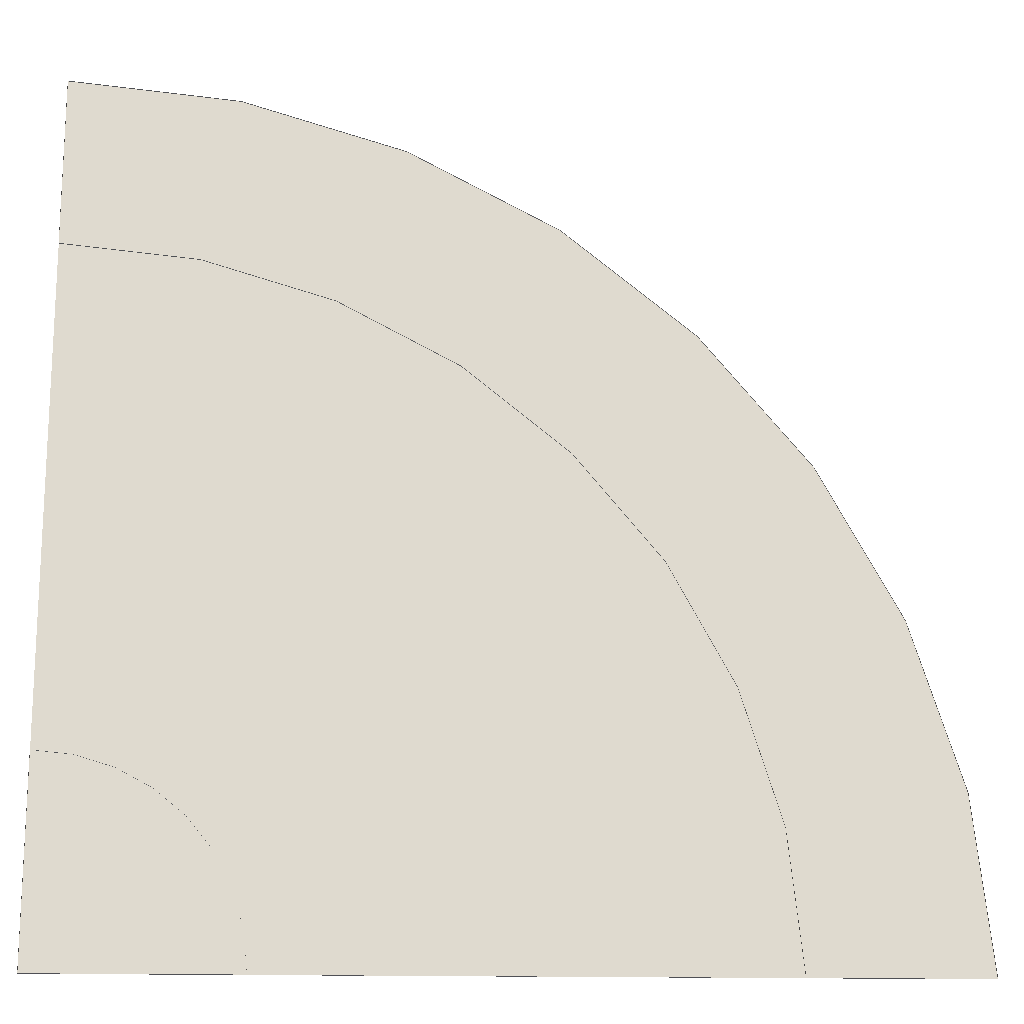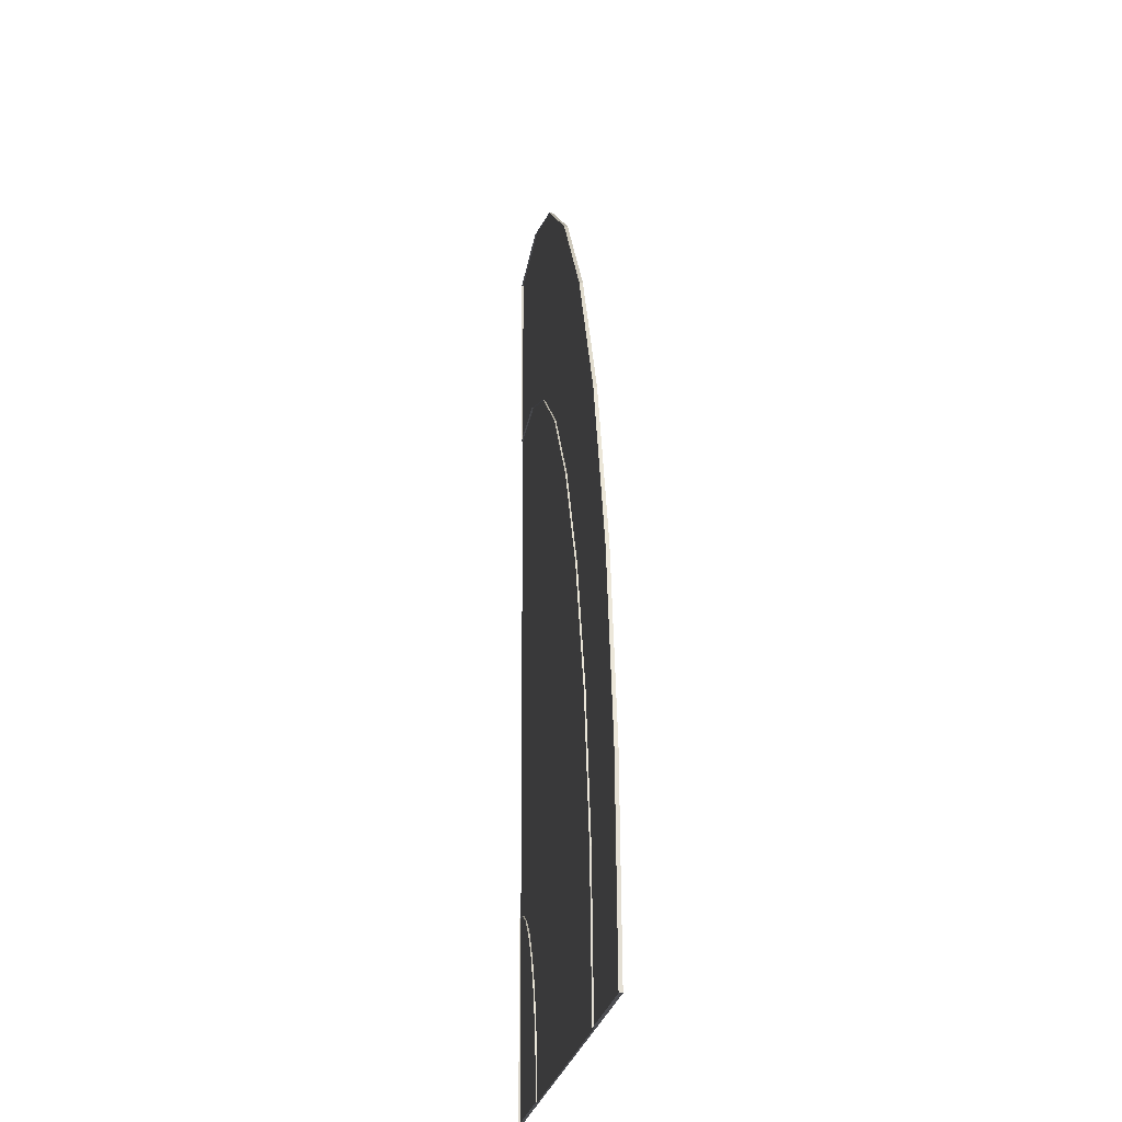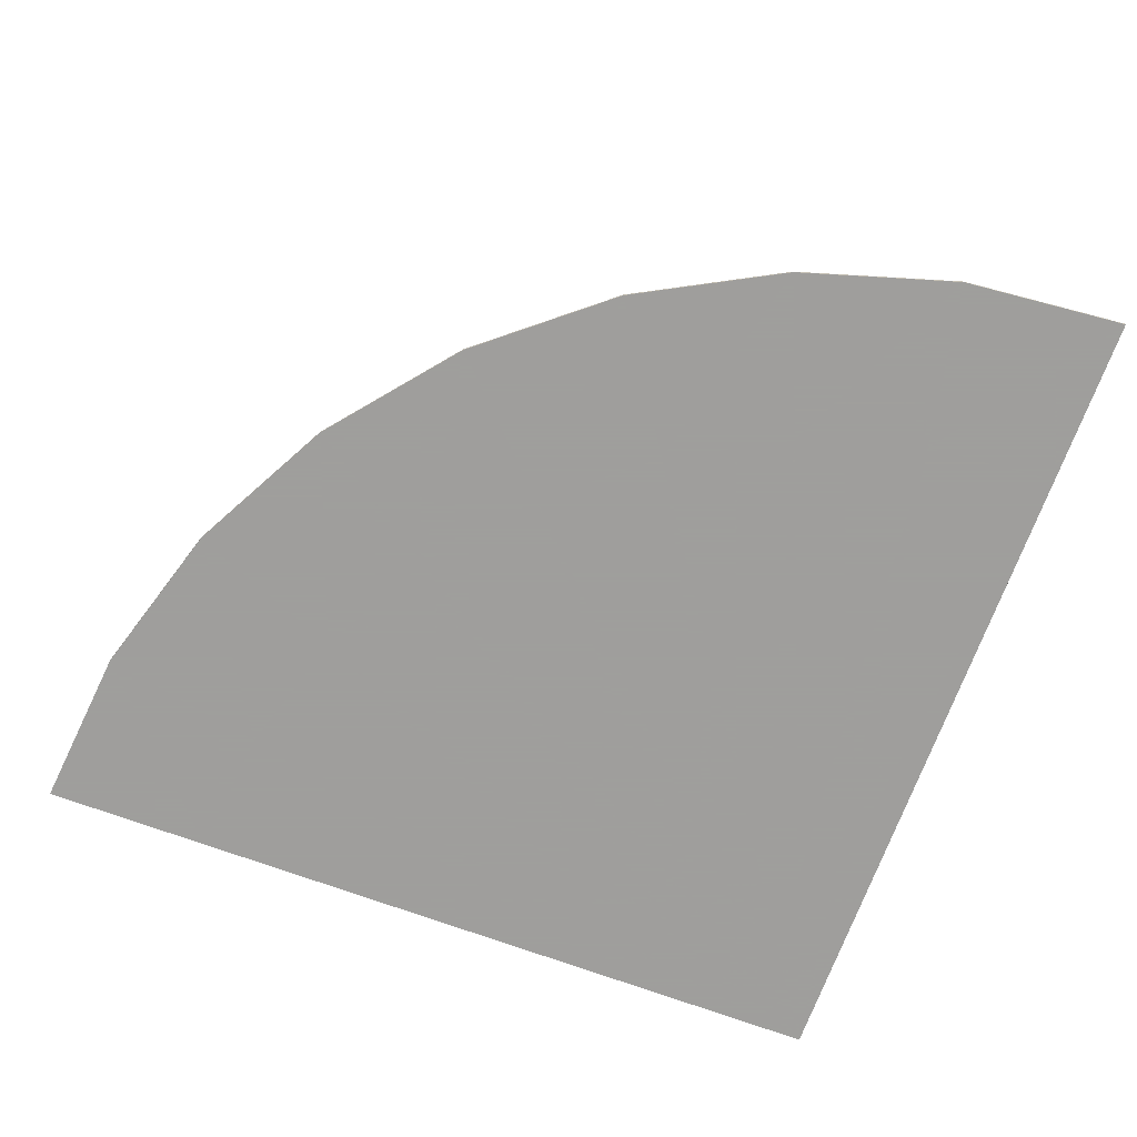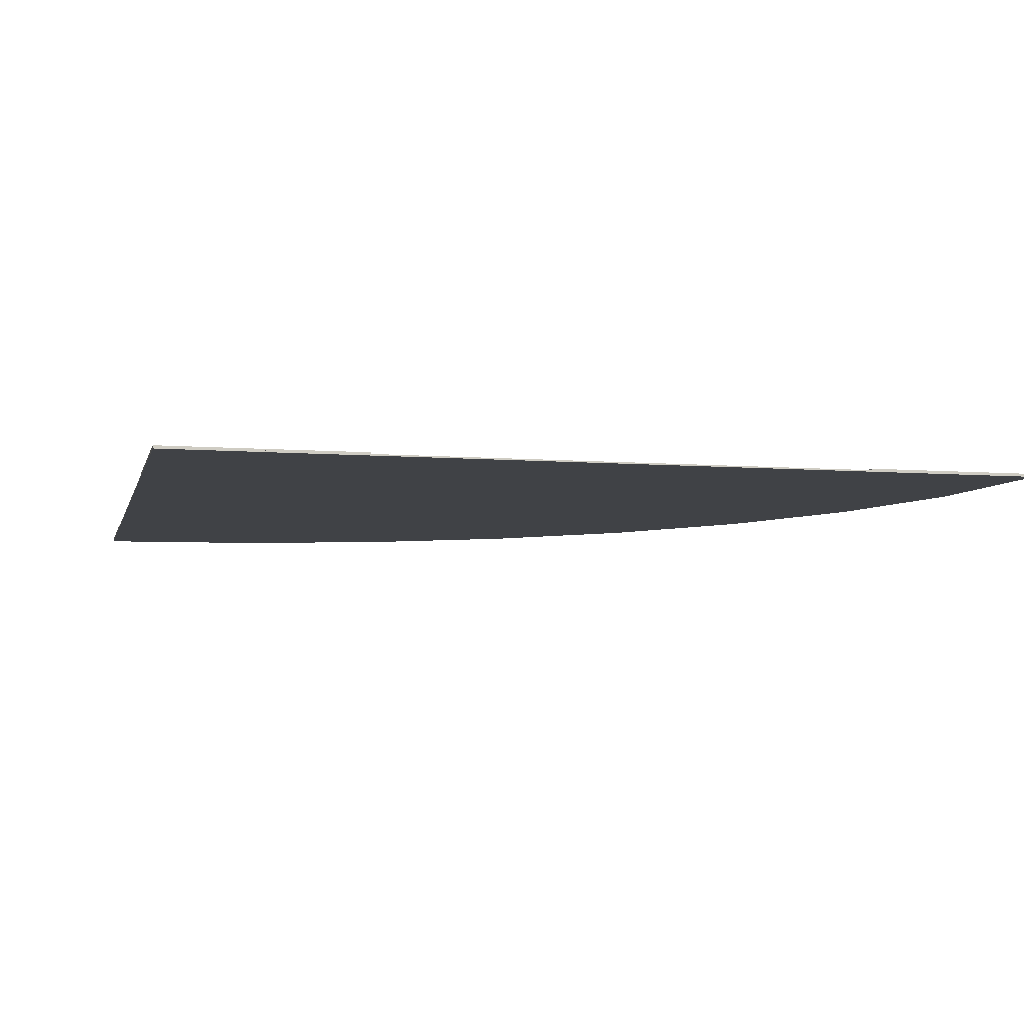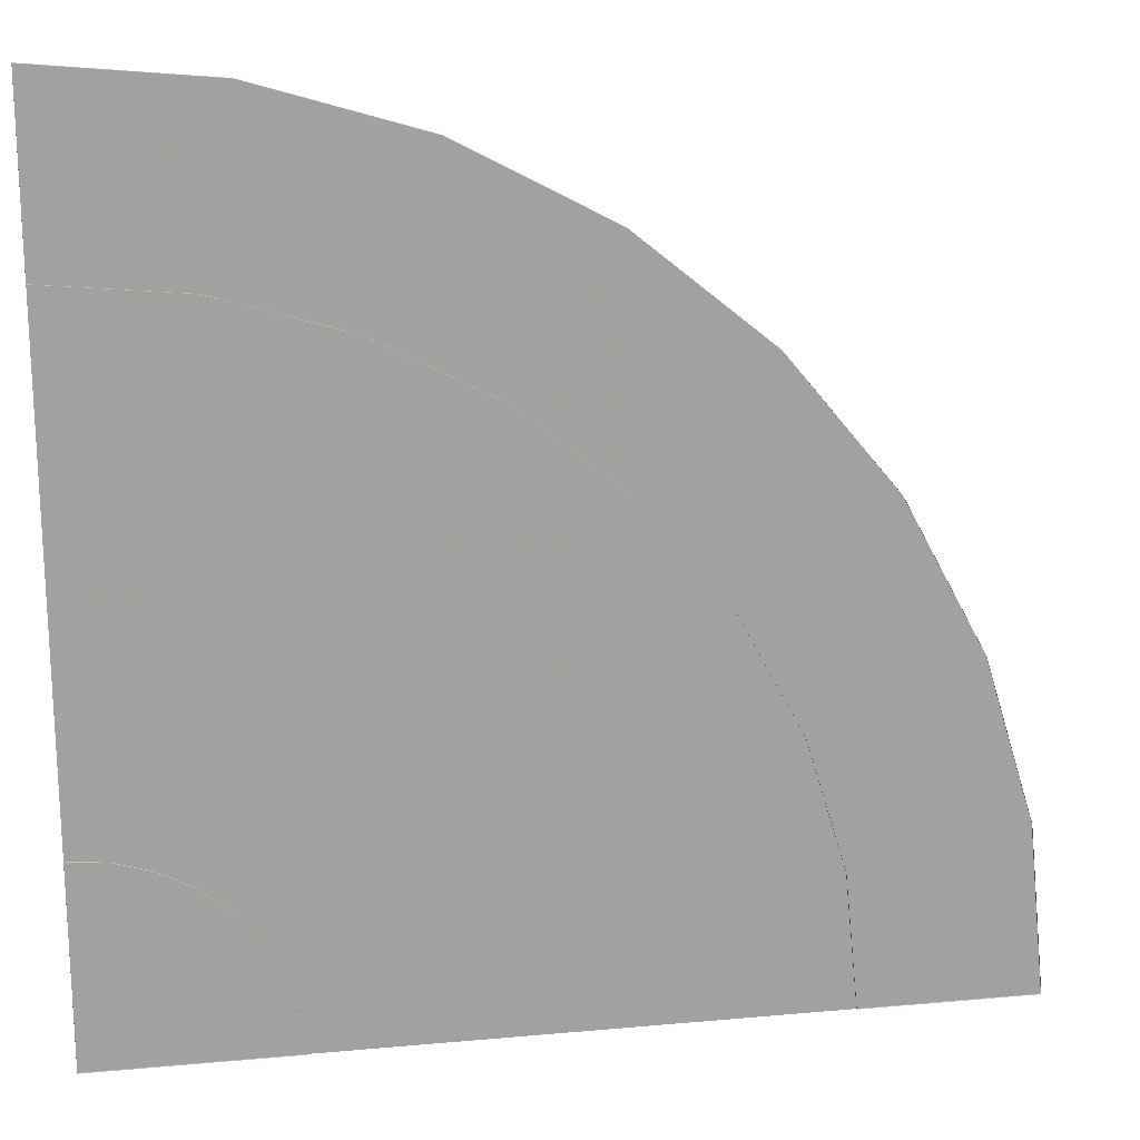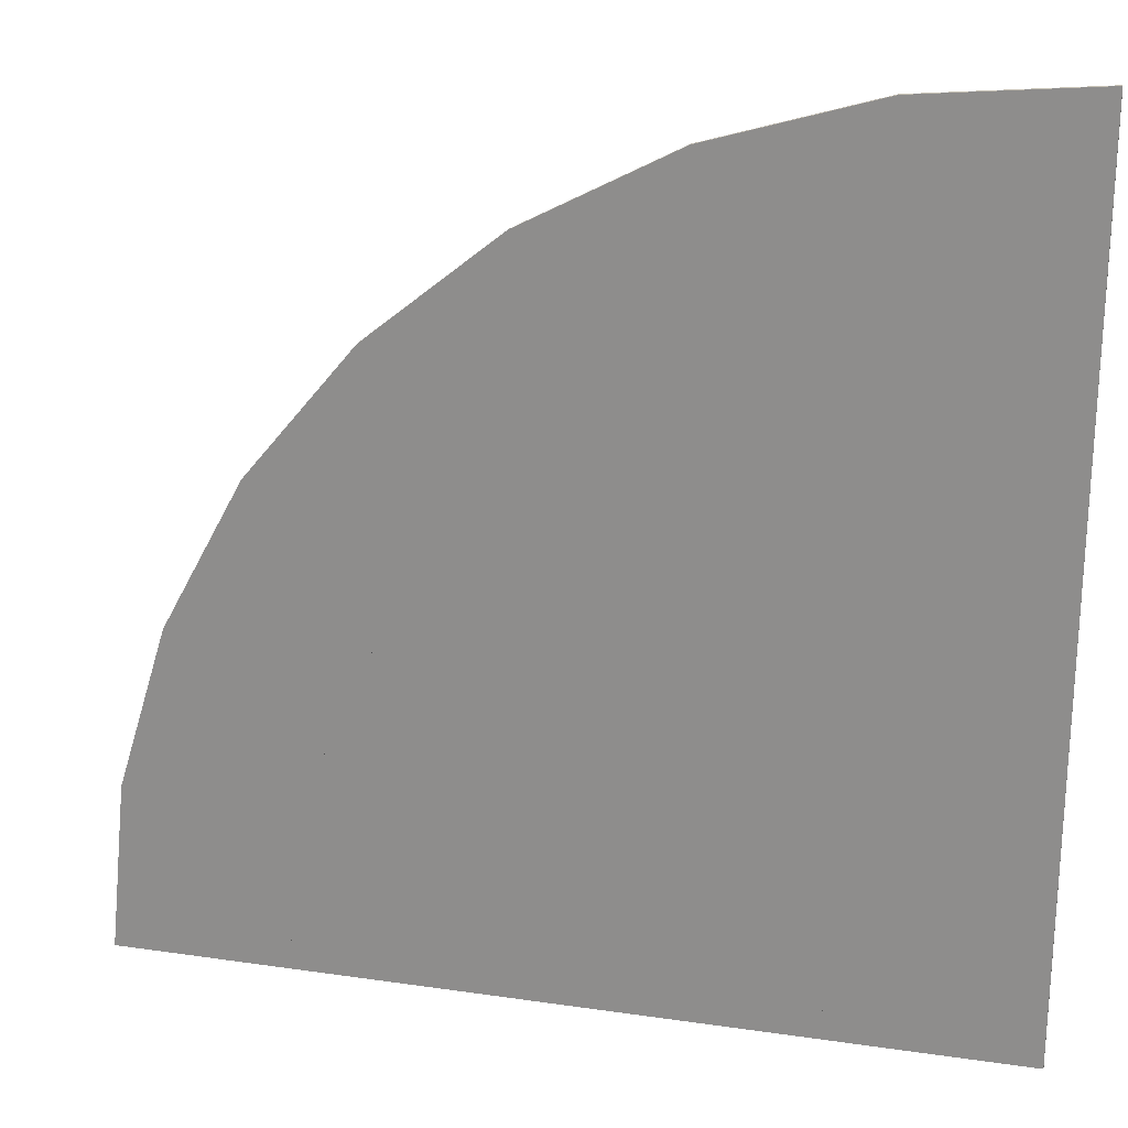
<metadata>
{"format":"obj","ext":"obj","renderer":"f3d","projection":"perspective","resolution":1024,"background":"white","views":[{"elev":-18.4,"azim":175.9,"up":"+Z"},{"elev":-16.9,"azim":-95.2,"up":"+Z"},{"elev":-71.1,"azim":-20.0,"up":"+Y"},{"elev":-6.5,"azim":167.1,"up":"+Y"},{"elev":18.0,"azim":170.4,"up":"+Z"},{"elev":22.2,"azim":13.9,"up":"+Z"}]}
</metadata>
<code>
v -12.14 -0.001943 6.827
v -12.1 -0.001943 7.168
v -12 -0.001943 7.496
v -11.84 -0.001943 7.798
v -11.62 -0.001943 8.062
v -11.35 -0.001943 8.279
v -11.05 -0.001943 8.439
v -10.72 -0.001943 8.537
v -10.38 -0.001943 8.569
v -10.39 -0.001943 6.819
v -10.39 -0.001943 6.819
v -10.39 -0.001943 6.819
v -10.39 -0.001943 6.819
v -10.39 -0.001943 6.819
v -10.39 -0.001943 6.819
v -10.39 -0.001943 6.819
v -10.39 -0.001943 6.819
v -10.39 -0.001943 6.819
v -10.39 -0.001943 6.819
v -10.39 -0.001943 6.819
v -10.39 -0.001943 6.819
v -10.39 -0.001943 6.819
v -10.39 -0.001943 6.819
v -10.39 -0.001943 6.819
v -10.39 -0.001943 6.819
v -10.39 -0.001943 6.819
v -10.39 -0.001943 6.819
v -10.39 -0.001943 6.819
v -10.39 -0.001943 6.819
v -10.39 -0.001943 6.819
v -10.39 -0.001943 6.819
v -10.39 -0.001943 6.819
v -10.39 -0.001943 6.819
v -10.39 -0.001943 6.819
v -10.39 -0.001943 6.819
v -10.39 -0.001943 6.819
v -10.39 -0.001943 6.819
v -10.39 -0.001943 6.819
v -10.39 -0.001943 6.819
v -10.39 -0.001943 6.819
v -10.39 -0.001943 6.819
v -10.72 -0.001943 7.044
v -10.67 -0.001943 7.104
v -10.54 -0.001943 7.191
v -10.47 -0.001943 7.213
v -10.39 -0.001943 7.221
v -10.78 -0.001943 6.899
v -10.76 -0.001943 6.975
v -10.61 -0.001943 7.154
v -10.79 -0.001943 6.821
v -11.37 -0.001943 7.814
v -10.66 -0.001943 8.194
v -10.38 -0.001943 8.22
v -11.68 -0.001943 7.361
v -11.55 -0.001943 7.602
v -10.92 -0.001943 8.115
v -11.76 -0.001943 7.098
v -11.16 -0.001943 7.987
v -11.79 -0.001943 6.825
v -10.39 0.001057 6.819
v -10.39 0.001057 6.819
v -10.72 0.001057 7.044
v -10.67 0.001057 7.104
v -10.54 0.001057 7.191
v -10.47 0.001057 7.213
v -10.39 0.001057 7.221
v -10.78 0.001057 6.899
v -10.76 0.001057 6.975
v -10.61 0.001057 7.154
v -10.79 0.001057 6.821
v -12.14 0.001057 6.827
v -12.1 0.001057 7.168
v -12 0.001057 7.496
v -11.84 0.001057 7.798
v -11.62 0.001057 8.062
v -11.35 0.001057 8.279
v -11.05 0.001057 8.439
v -10.72 0.001057 8.537
v -10.38 0.001057 8.569
v -11.37 0.001057 7.814
v -10.66 0.001057 8.194
v -10.38 0.001057 8.22
v -11.68 0.001057 7.361
v -11.55 0.001057 7.602
v -10.92 0.001057 8.115
v -11.76 0.001057 7.098
v -11.16 0.001057 7.987
v -11.79 0.001057 6.825
v -12.1 0.001057 7.168
v -12.14 0.001057 6.827
v -12 0.001057 7.496
v -11.84 0.001057 7.798
v -11.62 0.001057 8.062
v -11.35 0.001057 8.279
v -11.05 0.001057 8.439
v -10.72 0.001057 8.537
v -10.38 0.001057 8.569
v -10.39 0.001057 6.819
v -10.39 0.001057 6.819
v -10.39 0.001057 6.819
v -10.39 0.001057 6.819
v -10.39 0.001057 6.819
v -10.39 0.001057 6.819
v -10.39 0.001057 6.819
v -10.39 0.001057 6.819
v -10.39 0.001057 6.819
v -10.39 0.001057 6.819
v -10.39 0.001057 6.819
v -10.39 0.001057 6.819
v -10.39 0.001057 6.819
v -10.39 0.001057 6.819
v -10.39 0.001057 6.819
v -10.39 0.001057 6.819
v -10.39 0.001057 6.819
v -10.39 0.001057 6.819
v -10.39 0.001057 6.819
v -10.39 0.001057 6.819
v -10.39 0.001057 6.819
v -10.39 0.001057 6.819
v -10.39 0.001057 6.819
v -10.39 0.001057 6.819
v -10.39 0.001057 6.819
v -10.39 0.001057 6.819
v -10.39 0.001057 6.819
v -10.39 0.001057 6.819
v -10.39 0.001057 6.819
v -10.39 0.001057 6.819
v -10.39 0.001057 6.819
v -10.39 0.001057 6.819
v -10.72 0.001057 7.044
v -11.37 0.001057 7.814
v -10.54 0.001057 7.191
v -10.66 0.001057 8.194
v -10.38 0.001057 8.22
v -10.78 0.001057 6.899
v -11.68 0.001057 7.361
v -10.61 0.001057 7.154
v -10.79 0.001057 6.821
v -11.55 0.001057 7.602
v -10.67 0.001057 7.104
v -10.92 0.001057 8.115
v -10.47 0.001057 7.213
v -10.39 0.001057 7.221
v -11.76 0.001057 7.098
v -10.76 0.001057 6.975
v -11.16 0.001057 7.987
v -11.79 0.001057 6.825
v -10.79 0.004057 6.821
v -10.39 0.004057 6.819
v -10.39 0.004057 6.819
v -10.39 0.004057 7.221
v -10.76 0.004057 6.975
v -10.72 0.004057 7.044
v -10.67 0.004057 7.104
v -10.61 0.004057 7.154
v -10.78 0.004057 6.899
v -10.54 0.004057 7.191
v -10.47 0.004057 7.213
v -12.1 0.004057 7.168
v -12.14 0.004057 6.827
v -12 0.004057 7.496
v -11.84 0.004057 7.798
v -11.62 0.004057 8.062
v -11.35 0.004057 8.279
v -11.05 0.004057 8.439
v -10.72 0.004057 8.537
v -10.38 0.004057 8.569
v -10.38 0.004057 8.22
v -11.79 0.004057 6.825
v -11.55 0.004057 7.602
v -11.37 0.004057 7.814
v -10.92 0.004057 8.115
v -10.66 0.004057 8.194
v -11.76 0.004057 7.098
v -11.68 0.004057 7.361
v -11.16 0.004057 7.987
f 43 22 21 42
f 45 25 24 44
f 46 26 25 45
f 48 20 19 47
f 44 24 23 49
f 47 19 18 50
f 49 23 22 43
f 42 21 20 48
f 55 42 48 54
f 58 49 43 51
f 57 47 50 59
f 56 44 49 58
f 54 48 47 57
f 53 46 45 52
f 52 45 44 56
f 51 43 42 55
f 5 51 55 4
f 8 52 56 7
f 9 53 52 8
f 3 54 57 2
f 7 56 58 6
f 2 57 59 1
f 6 58 51 5
f 4 55 54 3
f 48 68 67 47
f 47 67 70 50
f 43 63 62 42
f 18 60 70 50
f 46 66 61 26
f 42 62 68 48
f 46 66 65 45
f 44 64 69 49
f 49 69 63 43
f 45 65 64 44
f 3 73 74 4
f 52 81 85 56
f 58 87 80 51
f 2 72 73 3
f 8 78 79 9
f 7 77 78 8
f 51 80 84 55
f 59 88 71 1
f 57 86 88 59
f 1 71 72 2
f 6 76 77 7
f 56 85 87 58
f 54 83 86 57
f 9 79 82 53
f 5 75 76 6
f 53 82 81 52
f 55 84 83 54
f 4 74 75 5
f 140 130 109 110
f 142 132 112 113
f 143 142 113 114
f 145 135 107 108
f 132 137 111 112
f 135 138 106 107
f 137 140 110 111
f 130 145 108 109
f 139 136 145 130
f 146 131 140 137
f 144 147 138 135
f 141 146 137 132
f 136 144 135 145
f 134 133 142 143
f 133 141 132 142
f 131 139 130 140
f 93 92 139 131
f 96 95 141 133
f 97 96 133 134
f 91 89 144 136
f 95 94 146 141
f 89 90 147 144
f 94 93 131 146
f 92 91 136 139
f 145 135 156 152
f 135 138 148 156
f 140 130 153 154
f 106 138 148 149
f 143 114 150 151
f 130 145 152 153
f 143 142 158 151
f 132 137 155 157
f 137 140 154 155
f 142 132 157 158
f 91 92 162 161
f 133 141 172 173
f 146 131 171 176
f 89 91 161 159
f 96 97 167 166
f 95 96 166 165
f 131 139 170 171
f 147 90 160 169
f 144 147 169 174
f 90 89 159 160
f 94 95 165 164
f 141 146 176 172
f 136 144 174 175
f 97 134 168 167
f 93 94 164 163
f 134 133 173 168
f 139 136 175 170
f 92 93 163 162
f 62 63 154 153
f 28 27 115 116
f 83 84 170 175
f 25 26 114 113
f 88 86 174 169
f 60 18 106 149
f 32 31 119 120
f 30 29 117 118
f 26 61 150 114
f 36 35 123 124
f 34 33 121 122
f 13 12 100 101
f 11 10 99 98
f 74 73 161 162
f 72 71 160 159
f 40 39 127 128
f 68 62 153 152
f 38 37 125 126
f 70 60 149 148
f 17 16 104 105
f 78 77 165 166
f 15 14 102 103
f 76 75 163 164
f 67 68 152 156
f 10 41 129 99
f 70 67 156 148
f 20 21 109 108
f 84 80 171 170
f 18 19 107 106
f 82 79 167 168
f 64 65 158 157
f 24 25 113 112
f 87 85 172 176
f 22 23 111 110
f 46 53 134 143
f 81 82 168 173
f 29 28 116 117
f 27 26 114 115
f 80 87 176 171
f 33 32 120 121
f 31 30 118 119
f 12 11 98 100
f 59 50 138 147
f 73 72 159 161
f 37 36 124 125
f 35 34 122 123
f 16 15 103 104
f 77 76 164 165
f 14 13 101 102
f 75 74 162 163
f 41 40 128 129
f 63 69 155 154
f 39 38 126 127
f 61 66 151 150
f 19 20 108 107
f 71 88 169 160
f 18 17 105 106
f 79 78 166 167
f 65 66 151 158
f 69 64 157 155
f 23 24 112 111
f 86 83 175 174
f 21 22 110 109
f 85 81 173 172

</code>
